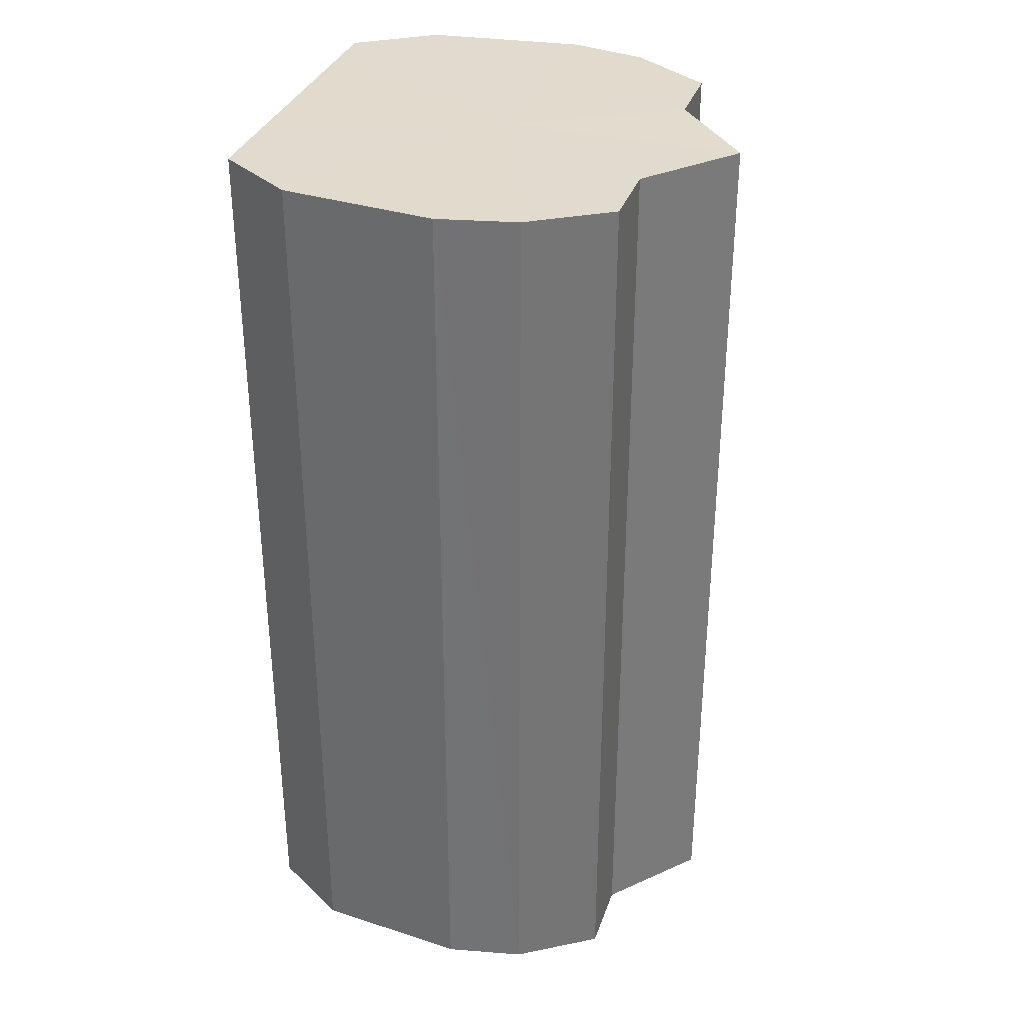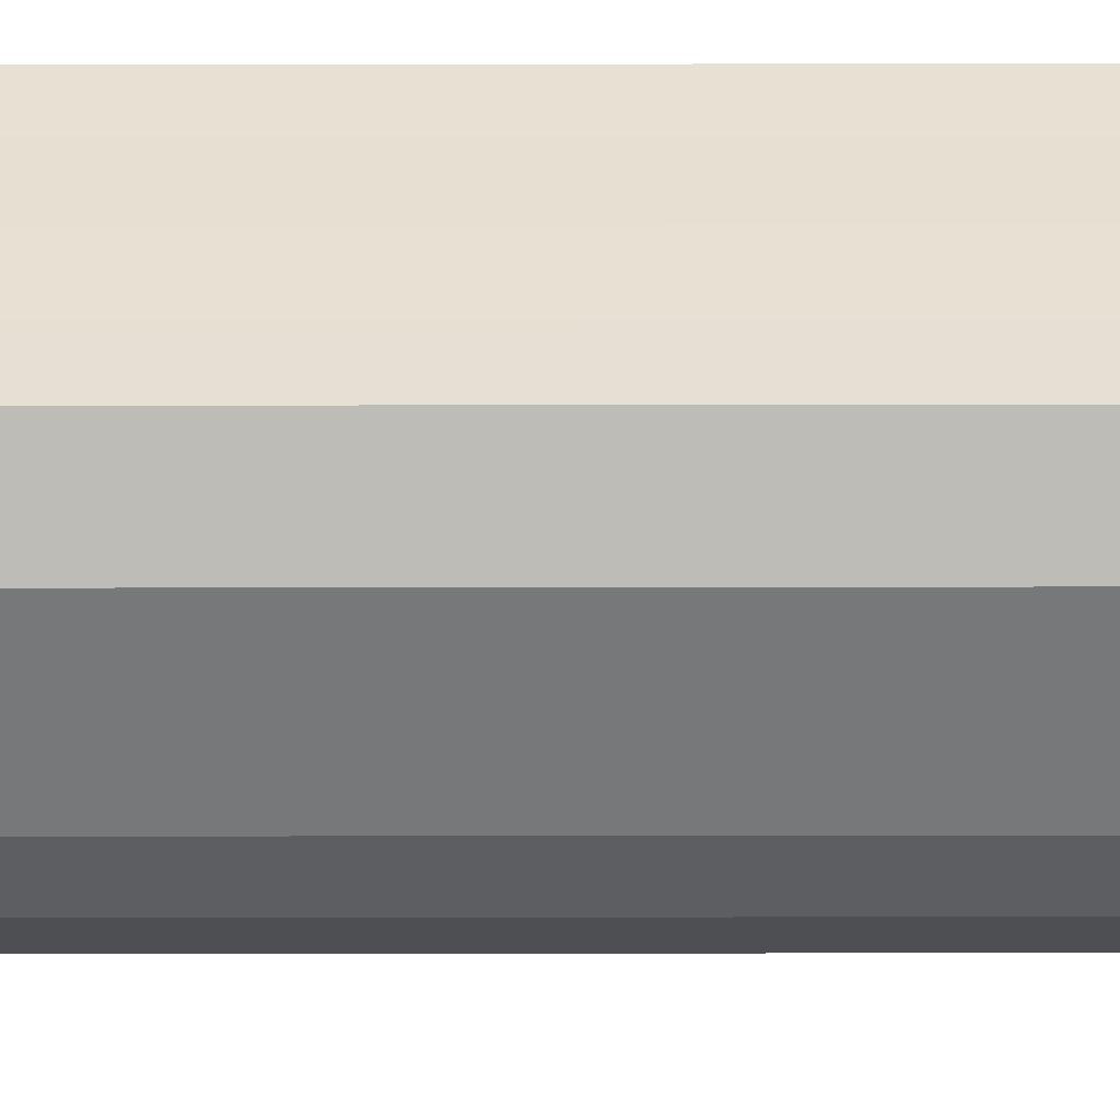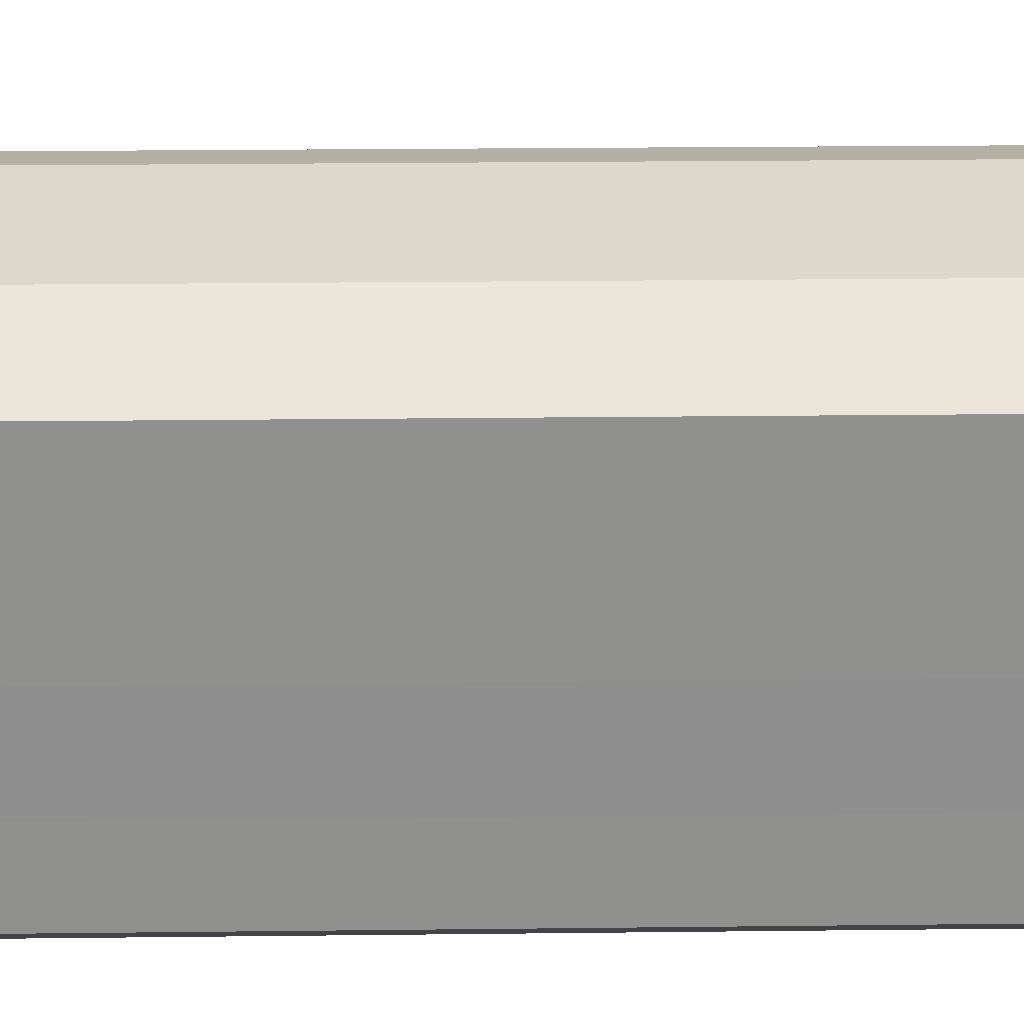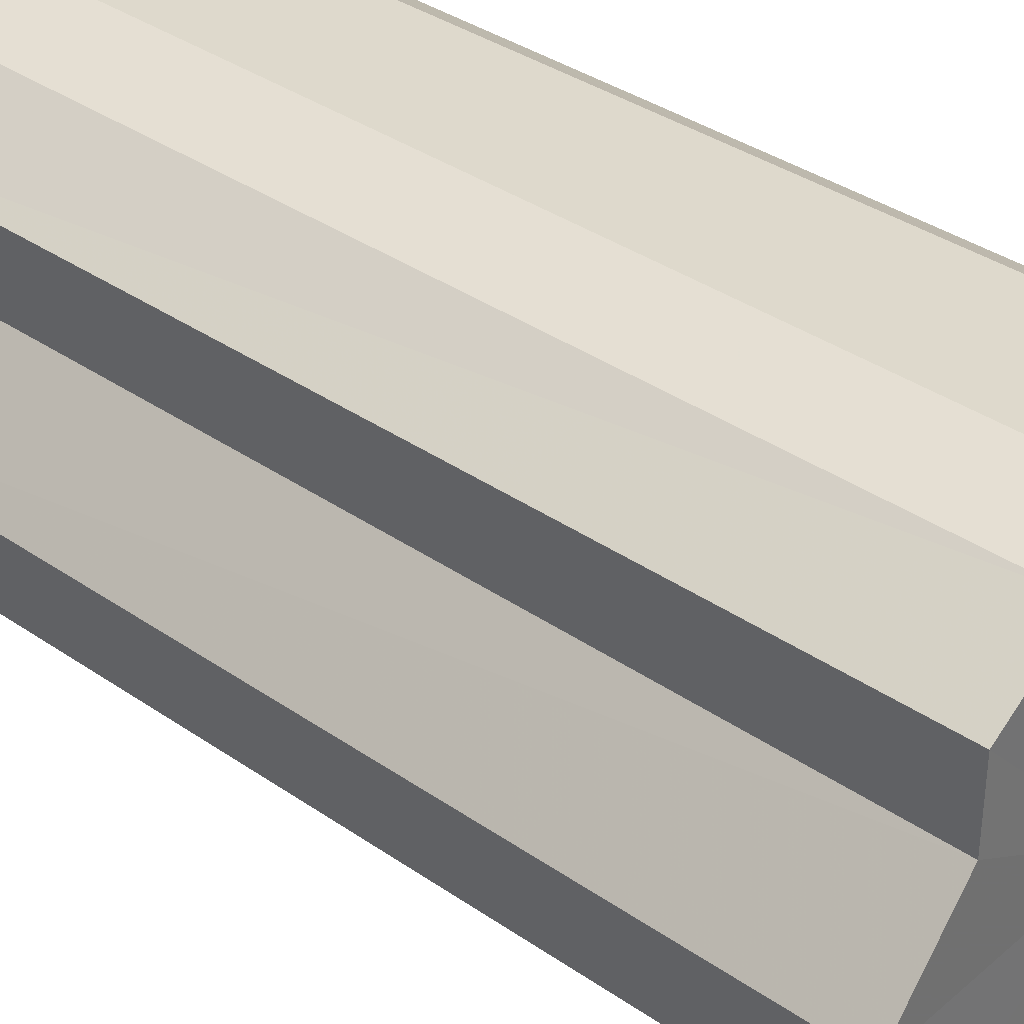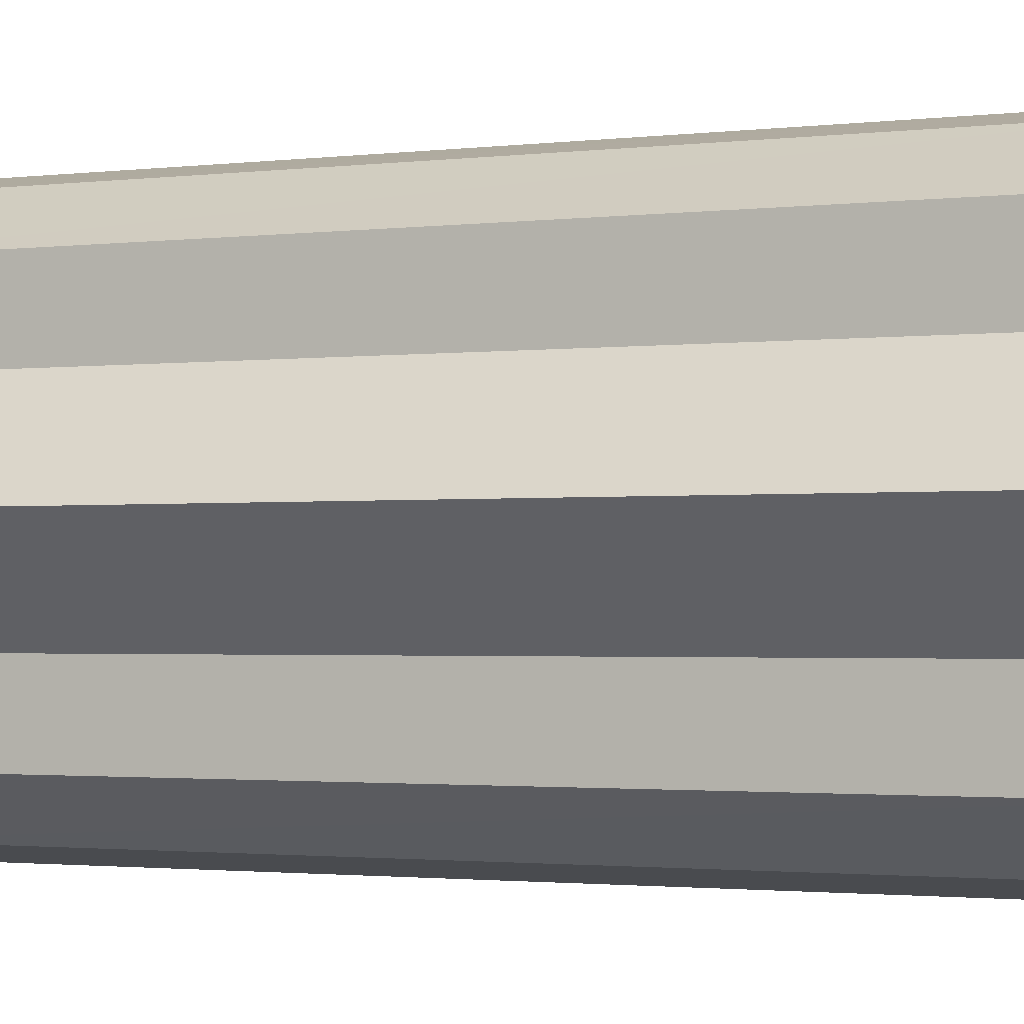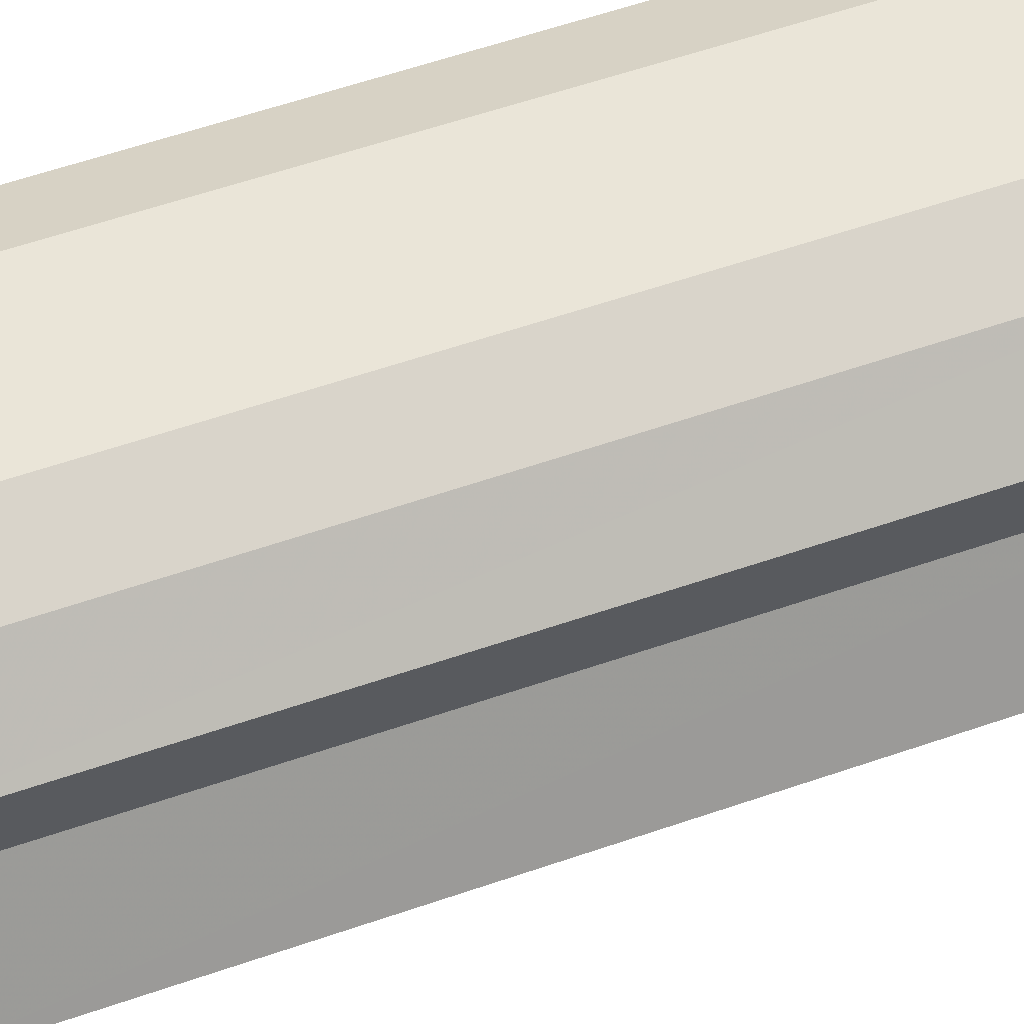
<metadata>
{"format":"obj","ext":"obj","renderer":"f3d","projection":"perspective","resolution":1024,"background":"white","views":[{"elev":33.7,"azim":-162.3,"up":"+Y"},{"elev":-51.2,"azim":90.1,"up":"+Z"},{"elev":24.7,"azim":88.9,"up":"+Z"},{"elev":36.3,"azim":-48.0,"up":"+Z"},{"elev":-1.7,"azim":-64.5,"up":"+Z"},{"elev":63.4,"azim":-108.8,"up":"+Z"}]}
</metadata>
<code>
o 17359
v 2200 1872 8.659
v 2200 1872 8.657
v 2200 1872 8.659
v 2200 1872 8.651
v 2200 1872 8.657
v 2200 1872 8.657
v 2200 1872 8.657
v 2200 1872 8.641
v 2200 1872 8.651
v 2200 1872 8.651
v 2200 1872 8.651
v 2200 1872 8.629
v 2200 1872 8.641
v 2200 1872 8.641
v 2200 1872 8.641
v 2200 1872 8.629
v 2200 1872 8.629
v 2200 1872 8.618
v 2200 1872 8.629
v 2200 1872 8.608
v 2200 1872 8.618
v 2200 1872 8.602
v 2200 1872 8.608
v 2200 1872 8.599
v 2200 1872 8.602
v 2200 1872 8.602
v 2200 1872 8.599
v 2200 1872 8.608
v 2200 1872 8.602
v 2200 1872 8.618
v 2200 1872 8.608
v 2200 1872 8.629
v 2200 1872 8.618
v 2200 1872 8.629
v 2200 1872 8.618
v 2200 1872 8.618
v 2200 1872 8.608
v 2200 1872 8.608
v 2200 1872 8.602
v 2200 1872 8.602
v 2200 1872 8.599
v 2200 1872 8.599
v 2200 1872 8.602
v 2200 1872 8.602
v 2200 1872 8.608
v 2200 1872 8.608
v 2200 1872 8.618
v 2200 1872 8.618
v 2200 1872 8.629
v 2200 1872 8.629
v 2200 1872 8.641
v 2200 1872 8.641
v 2200 1872 8.651
v 2200 1872 8.651
v 2200 1872 8.657
v 2200 1872 8.657
v 2200 1872 8.659
v 2200 1872 8.659
v 2200 1872 8.657
v 2200 1872 8.657
v 2200 1872 8.651
v 2200 1872 8.651
v 2200 1872 8.641
v 2200 1872 8.641
v 2200 1872 8.629
v 2200 1872 8.659
v 2200 1872 8.629
v 2200 1872 8.657
v 2200 1872 8.651
v 2200 1872 8.657
v 2200 1872 8.641
v 2200 1872 8.651
v 2200 1872 8.629
v 2200 1872 8.641
v 2200 1872 8.618
v 2200 1872 8.629
v 2200 1872 8.608
v 2200 1872 8.618
v 2200 1872 8.602
v 2200 1872 8.608
v 2200 1872 8.599
v 2200 1872 8.602
v 2200 1872 8.659
v 2200 1872 8.657
v 2200 1872 8.629
v 2200 1872 8.651
v 2200 1872 8.657
v 2200 1872 8.641
v 2200 1872 8.651
v 2200 1872 8.629
v 2200 1872 8.641
v 2200 1872 8.618
v 2200 1872 8.629
v 2200 1872 8.608
v 2200 1872 8.618
v 2200 1872 8.602
v 2200 1872 8.608
v 2200 1872 8.599
v 2200 1872 8.602
f 1 2 3
f 2 4 5
f 6 1 7
f 4 8 9
f 10 6 11
f 8 12 13
f 14 10 15
f 16 14 17
f 12 18 19
f 18 20 21
f 20 22 23
f 22 24 25
f 24 26 27
f 26 28 29
f 28 30 31
f 30 32 33
f 32 34 35
f 36 35 37
f 38 37 39
f 40 39 41
f 42 41 43
f 44 43 45
f 46 45 47
f 48 47 49
f 50 49 51
f 52 51 53
f 54 53 55
f 56 55 57
f 58 57 59
f 60 59 61
f 62 61 63
f 64 63 65
f 66 67 68
f 68 67 69
f 70 67 66
f 69 67 71
f 72 67 70
f 71 67 73
f 74 67 72
f 73 67 75
f 76 67 74
f 75 67 77
f 78 67 76
f 77 67 79
f 80 67 78
f 79 67 81
f 82 67 80
f 81 67 82
f 83 84 85
f 84 86 85
f 87 83 85
f 86 88 85
f 89 87 85
f 88 90 85
f 91 89 85
f 90 92 85
f 93 91 85
f 92 94 85
f 95 93 85
f 94 96 85
f 97 95 85
f 96 98 85
f 99 97 85
f 98 99 85

</code>
